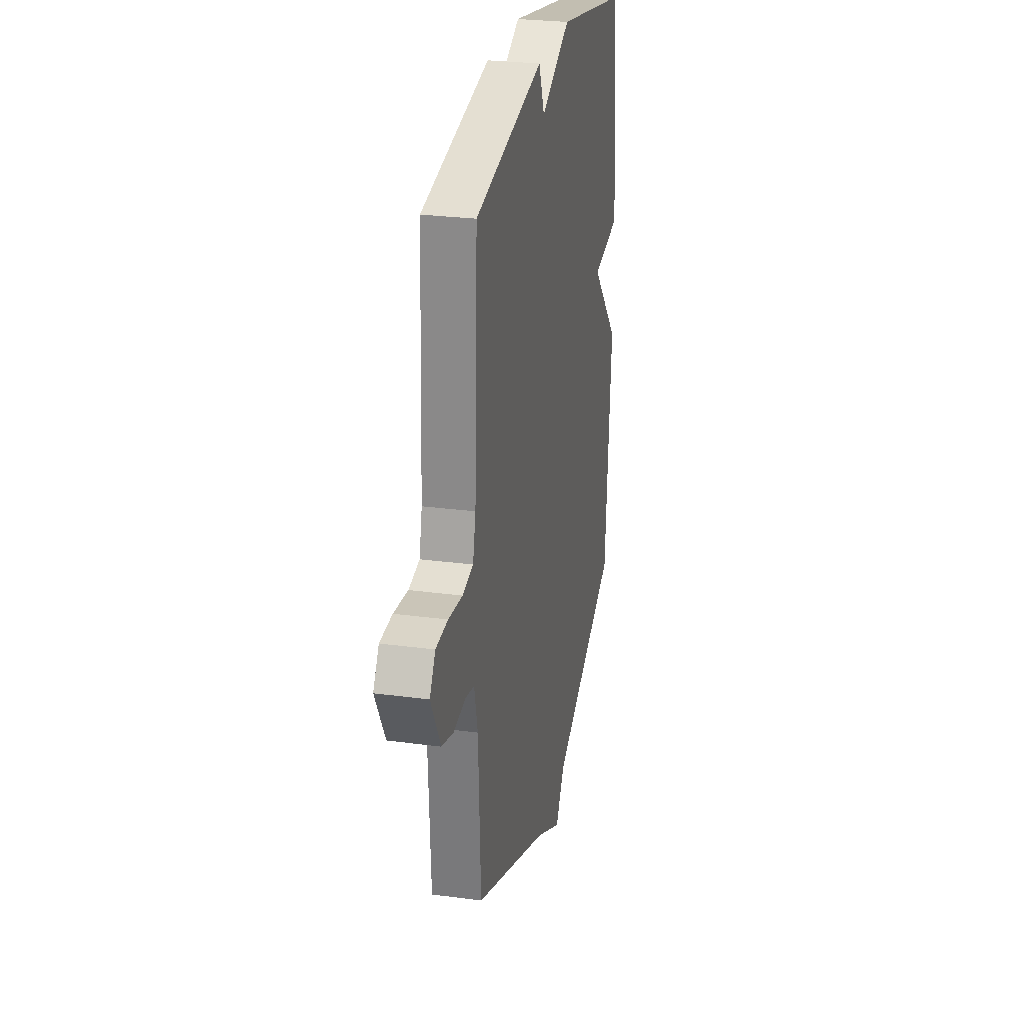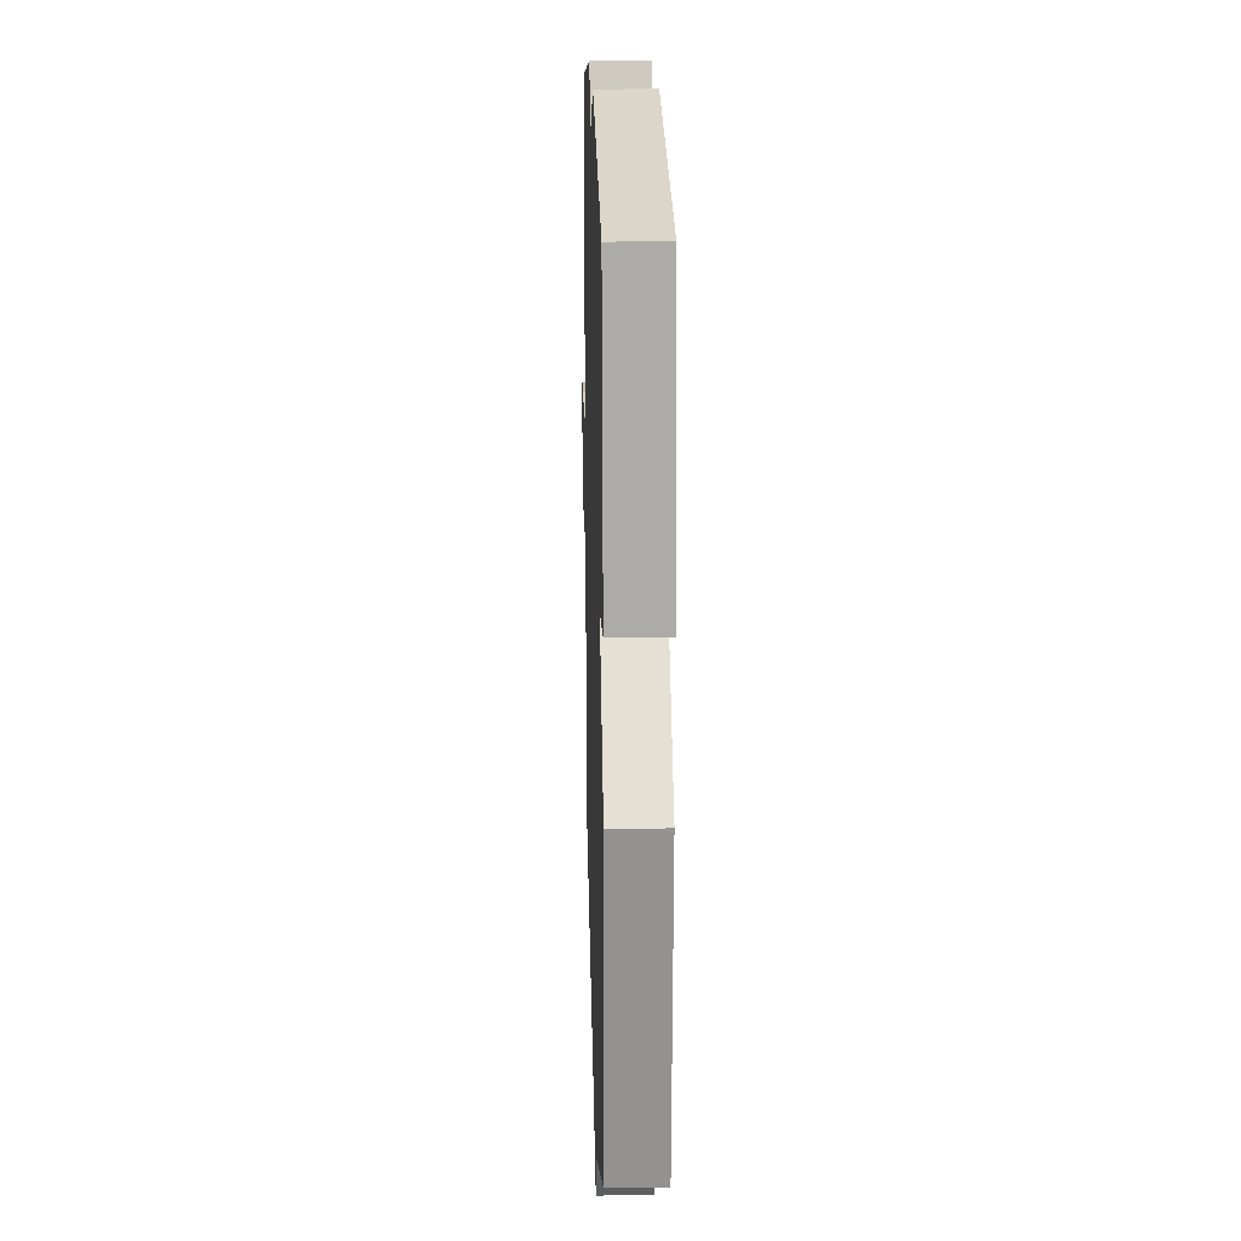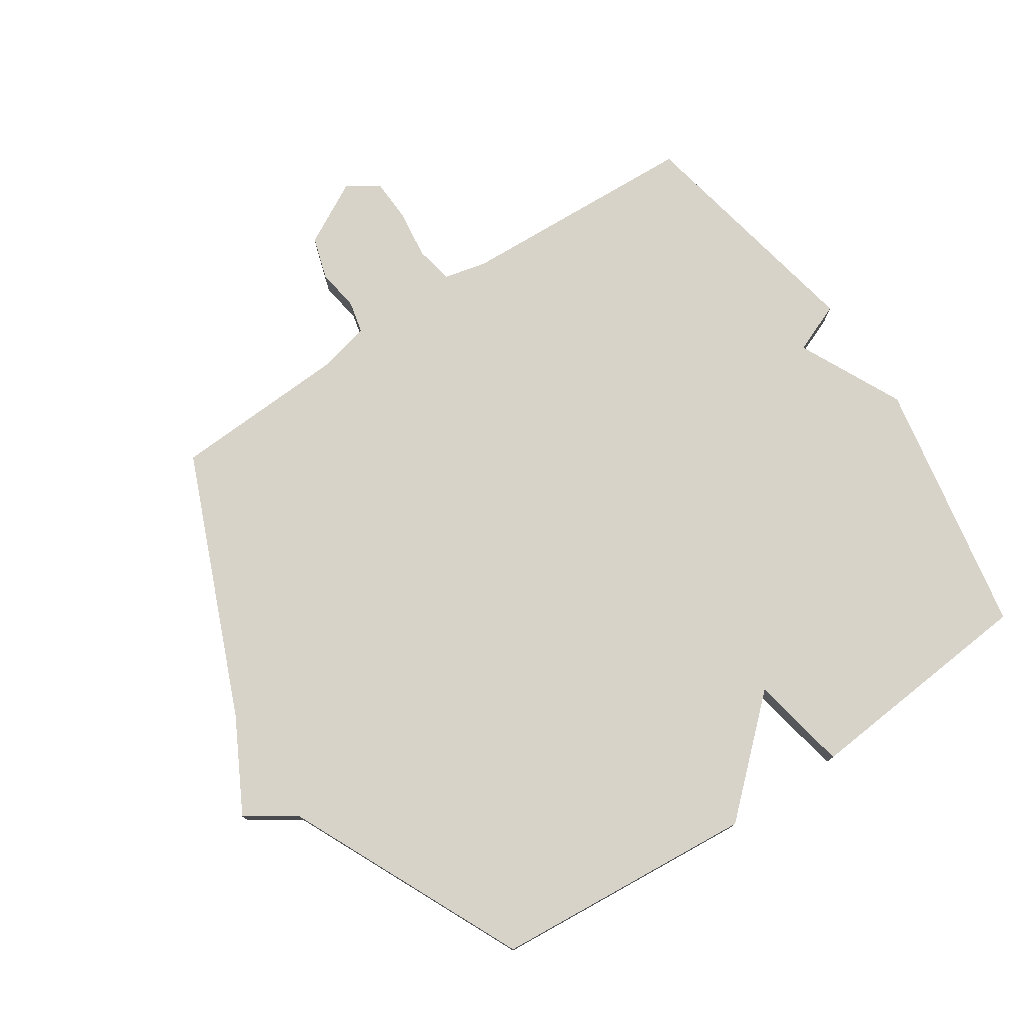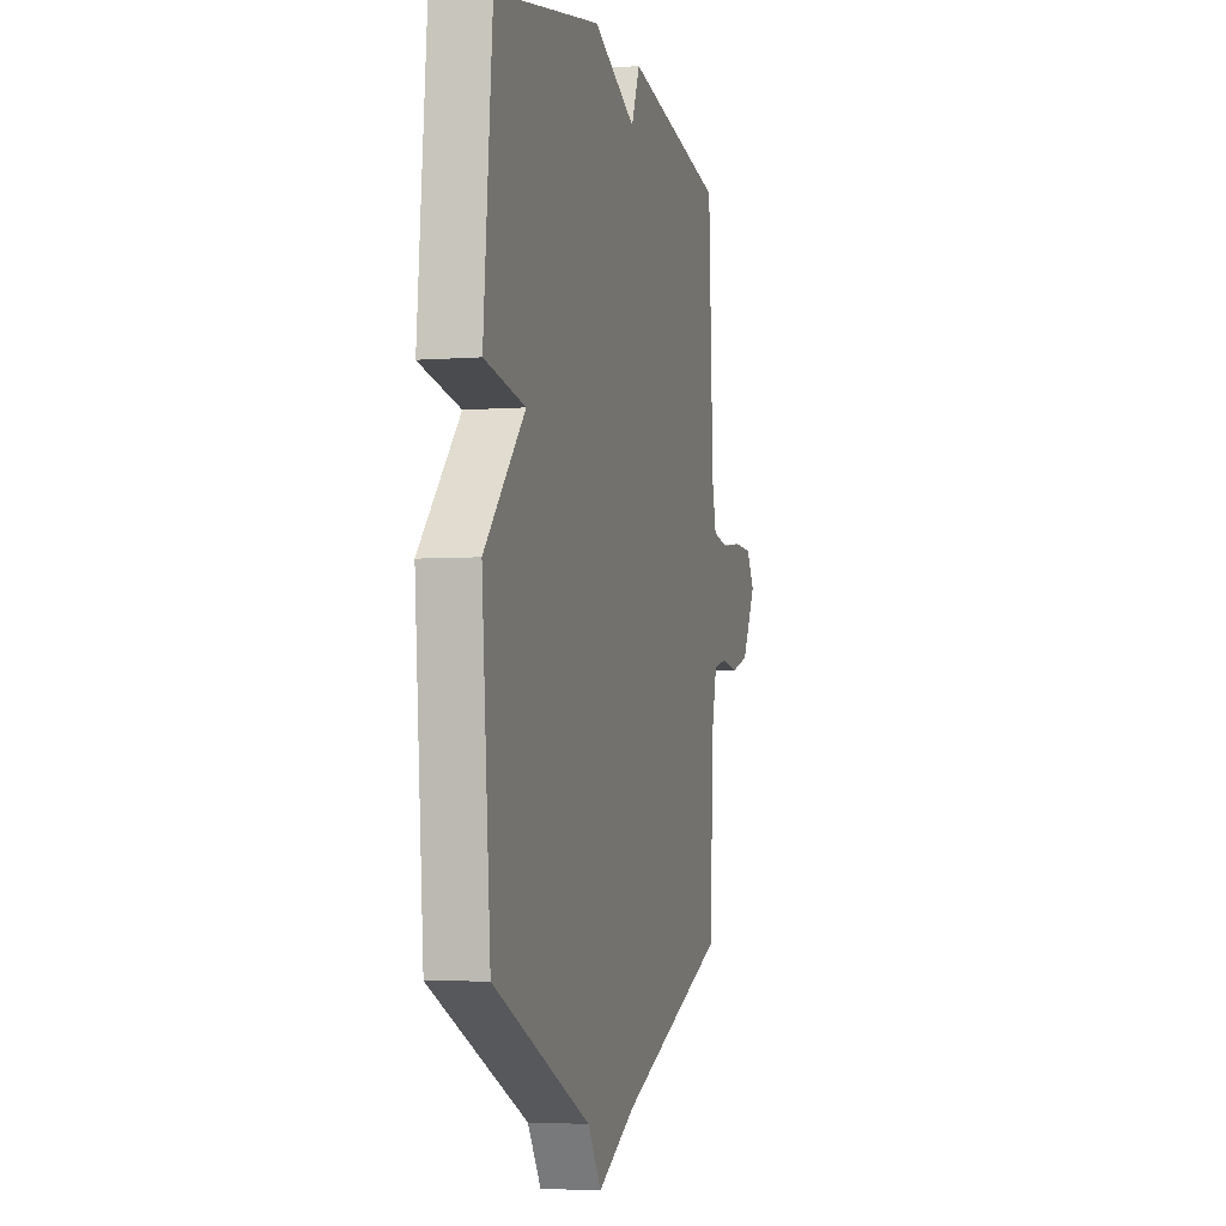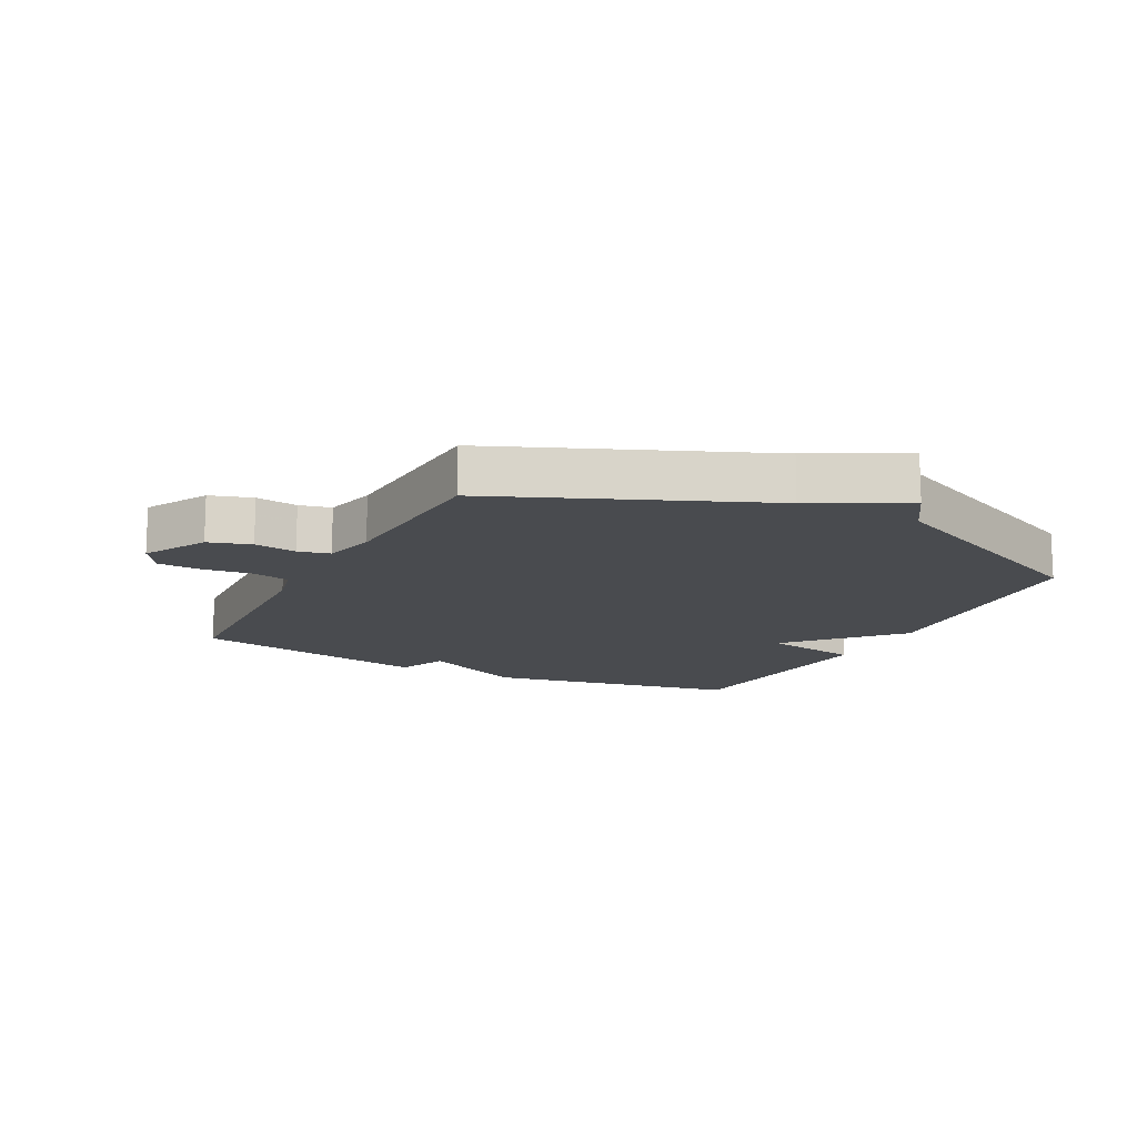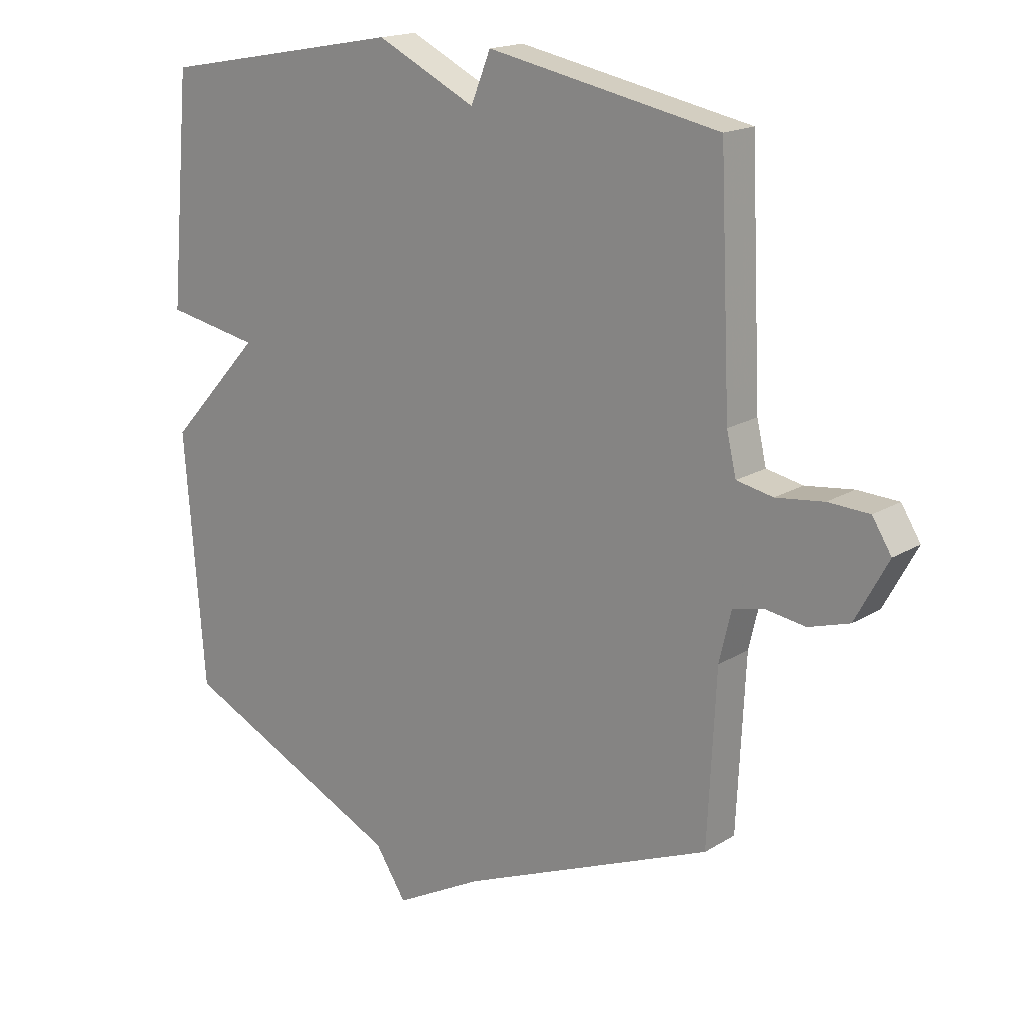
<metadata>
{"format":"obj","ext":"obj","renderer":"f3d","projection":"perspective","resolution":1024,"background":"white","views":[{"elev":27.1,"azim":101.7,"up":"+Z"},{"elev":19.1,"azim":-91.6,"up":"+Z"},{"elev":76.6,"azim":-123.6,"up":"+Y"},{"elev":-4.1,"azim":-75.5,"up":"+Z"},{"elev":-14.1,"azim":152.7,"up":"+Y"},{"elev":17.4,"azim":39.9,"up":"+Z"}]}
</metadata>
<code>
v 0.5 0.07 0.5
v 0.518 0.07 0.114
v 0.534 0.07 0.046
v 0.595 0.07 0.034
v 0.675 0.07 0.044
v 0.744 0.07 0.041
v 0.776 0.07 -0.01
v 0.721 0.07 -0.111
v 0.653 0.07 -0.132
v 0.585 0.07 -0.122
v 0.534 0.07 -0.134
v 0.514 0.07 -0.218
v 0.5 0.07 -0.5
v 0.077 0.07 -0.676
v -0.071 0.07 -0.755
v -0.123 0.07 -0.676
v -0.5 0.07 -0.5
v -0.534 0.07 -0.08
v -0.377 0.07 0.091
v -0.534 0.07 0.12
v -0.5 0.07 0.5
v -0.089 0.07 0.576
v 0.078 0.07 0.495
v 0.111 0.07 0.576
v 0.5 0 0.5
v 0.518 0 0.114
v 0.534 0 0.046
v 0.595 0 0.034
v 0.675 0 0.044
v 0.744 0 0.041
v 0.776 0 -0.01
v 0.721 0 -0.111
v 0.653 0 -0.132
v 0.585 0 -0.122
v 0.534 0 -0.134
v 0.514 0 -0.218
v 0.5 0 -0.5
v 0.077 0 -0.676
v -0.071 0 -0.755
v -0.123 0 -0.676
v -0.5 0 -0.5
v -0.534 0 -0.08
v -0.377 0 0.091
v -0.534 0 0.12
v -0.5 0 0.5
v -0.089 0 0.576
v 0.078 0 0.495
v 0.111 0 0.576
f 23 24 1 2
f 23 2 3
f 22 23 3
f 21 22 3
f 20 21 3
f 19 20 3
f 19 3 4
f 18 19 4
f 17 18 4
f 16 17 4
f 16 4 5
f 15 16 5
f 14 15 5
f 12 13 14
f 11 12 14
f 11 14 5
f 5 6 7
f 11 5 7
f 10 11 7
f 7 8 9 10
f 26 25 48 47
f 27 26 47
f 27 47 46
f 27 46 45
f 27 45 44
f 27 44 43
f 28 27 43
f 28 43 42
f 28 42 41
f 28 41 40
f 29 28 40
f 29 40 39
f 29 39 38
f 38 37 36
f 38 36 35
f 29 38 35
f 31 30 29
f 31 29 35
f 31 35 34
f 34 33 32 31
f 1 25 26 2
f 2 26 27 3
f 3 27 28 4
f 4 28 29 5
f 5 29 30 6
f 6 30 31 7
f 7 31 32 8
f 8 32 33 9
f 9 33 34 10
f 10 34 35 11
f 11 35 36 12
f 12 36 37 13
f 13 37 38 14
f 14 38 39 15
f 15 39 40 16
f 16 40 41 17
f 17 41 42 18
f 18 42 43 19
f 19 43 44 20
f 20 44 45 21
f 21 45 46 22
f 22 46 47 23
f 23 47 48 24
f 24 48 25 1

</code>
